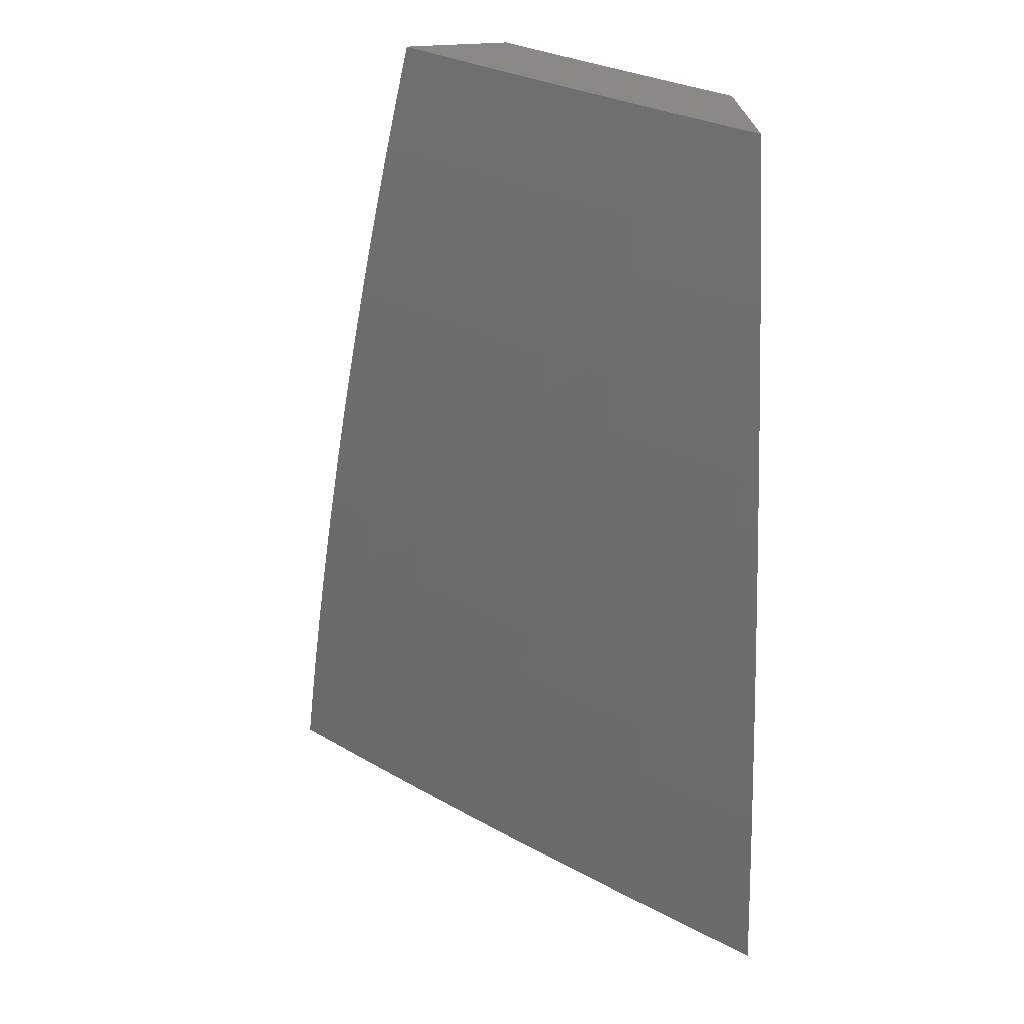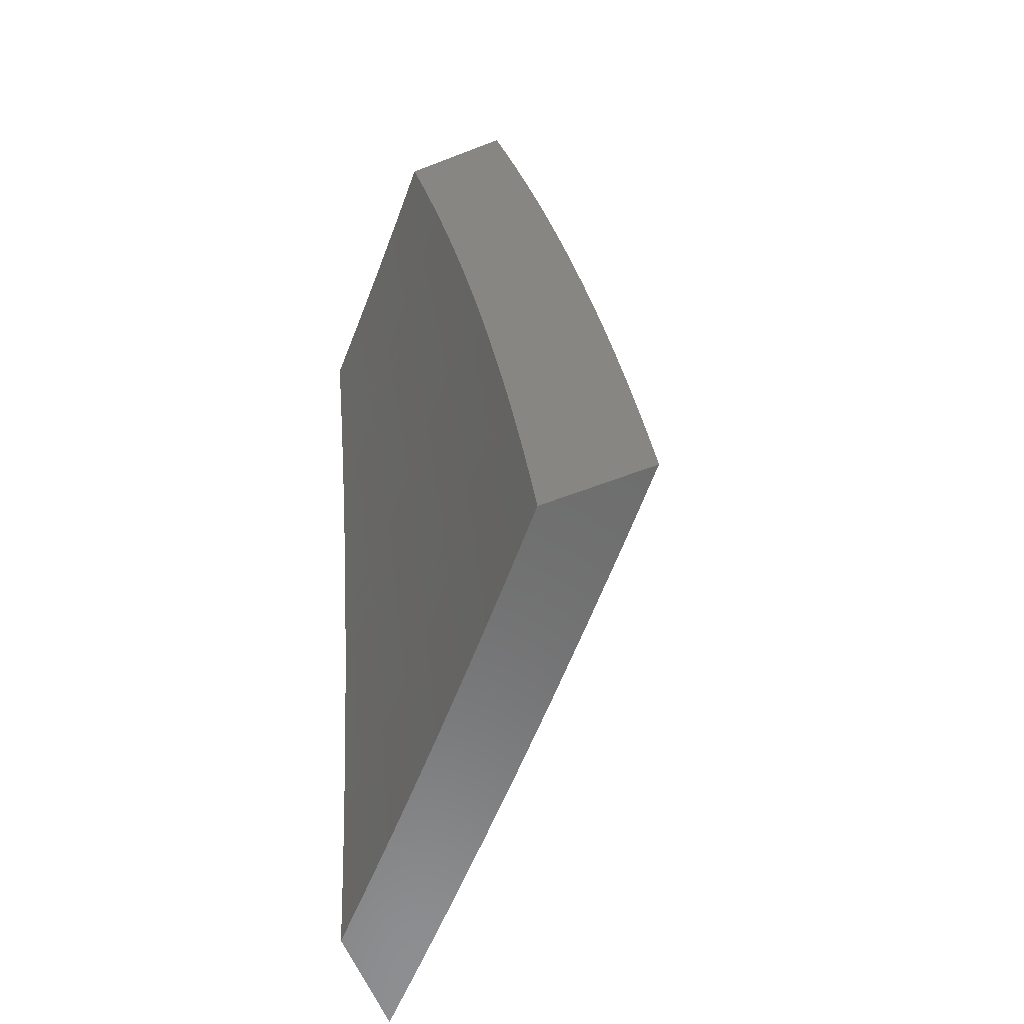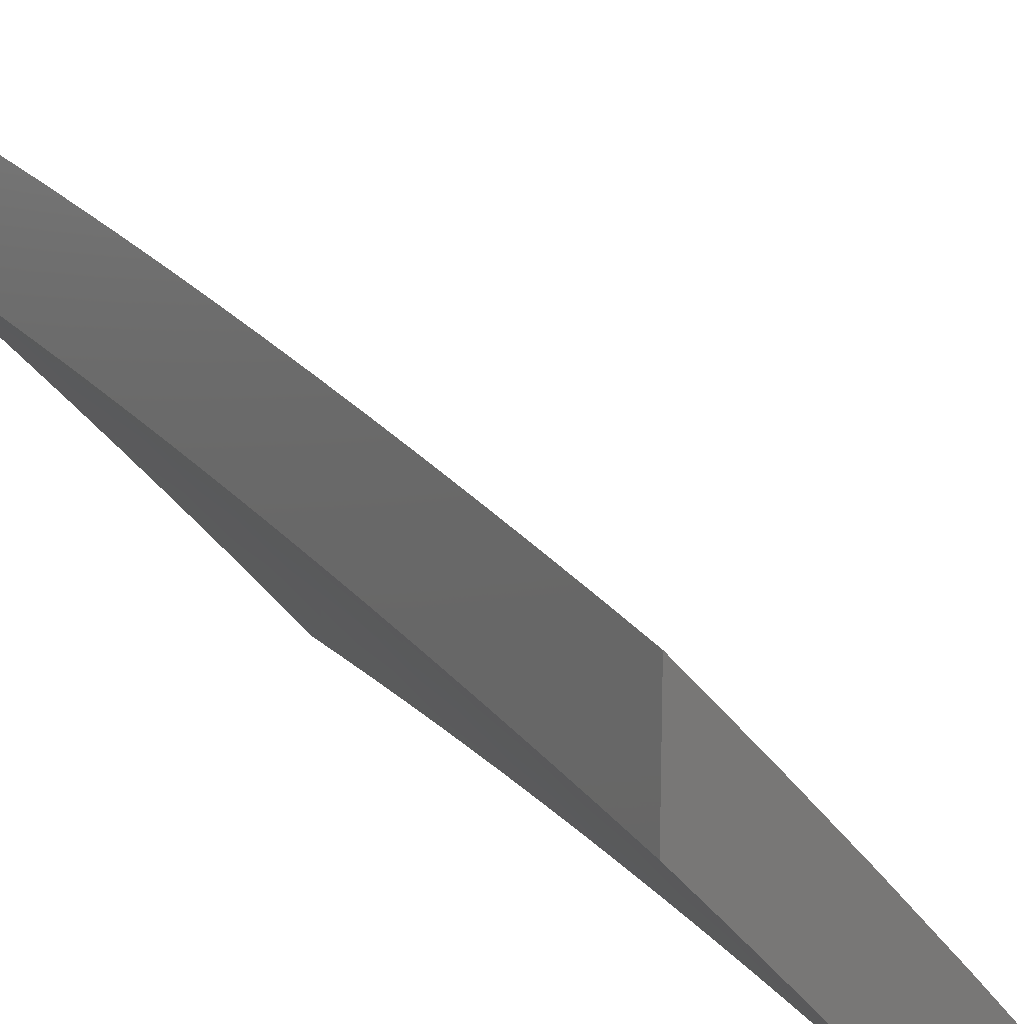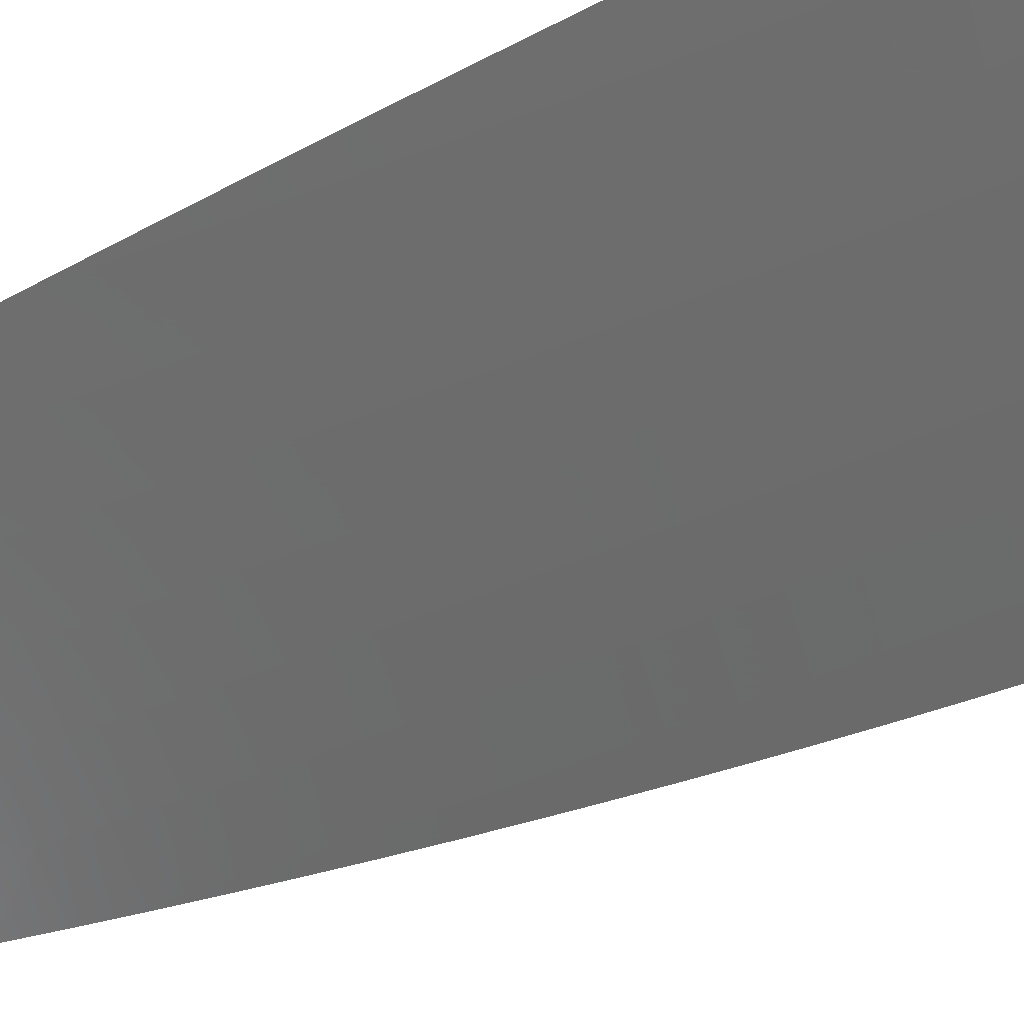
<metadata>
{"format":"stl","ext":"stl","renderer":"f3d","projection":"perspective","resolution":1024,"background":"white","views":[{"elev":29.8,"azim":171.7,"up":"+Z"},{"elev":-58.9,"azim":21.8,"up":"+Z"},{"elev":18.0,"azim":-36.0,"up":"+Y"},{"elev":74.7,"azim":65.7,"up":"+Y"}]}
</metadata>
<code>
# stl→obj: 284 verts, 564 faces
v 8 7.426 1
v 8.05 7.374 1
v 8 7.418 1.063
v 8.046 7.37 1.062
v 8 7.409 1.126
v 8.042 7.366 1.124
v 8.038 7.362 1.186
v 8.092 7.314 1.124
v 8.087 7.31 1.186
v 8.141 7.261 1.124
v 8.137 7.257 1.186
v 8.191 7.208 1.124
v 8.186 7.204 1.186
v 8.239 7.155 1.124
v 8.235 7.151 1.186
v 8.288 7.101 1.124
v 8.283 7.097 1.186
v 8.336 7.047 1.124
v 8.331 7.043 1.186
v 8.377 7 1.126
v 8.369 7 1.189
v 8.1 7.321 1
v 8.096 7.318 1.062
v 8.15 7.268 1
v 8.146 7.265 1.062
v 8.199 7.215 1
v 8.195 7.212 1.062
v 8.248 7.162 1
v 8.244 7.159 1.062
v 8.296 7.108 1
v 8.292 7.105 1.062
v 8.344 7.054 1
v 8.34 7.051 1.062
v 8.392 7 1
v 8.385 7 1.063
v 8.326 7.039 1.248
v 8.36 7 1.252
v 8.321 7.035 1.31
v 8.351 7 1.315
v 8.316 7.03 1.373
v 8.342 7 1.377
v 8.31 7.025 1.435
v 8.332 7 1.44
v 8.304 7.02 1.498
v 8.321 7 1.502
v 8.298 7.015 1.56
v 8.311 7 1.565
v 8.292 7.01 1.623
v 8.299 7 1.627
v 8.285 7.004 1.686
v 8.288 7 1.69
v 8.275 7 1.752
v 8.23 7.052 1.748
v 8.263 7 1.814
v 8.223 7.045 1.811
v 8.25 7 1.876
v 8.215 7.039 1.874
v 8.236 7 1.938
v 8.208 7.032 1.937
v 8.222 7 2
v 8.167 7.061 2
v 8.16 7.085 1.937
v 8.112 7.122 2
v 8.111 7.138 1.937
v 8.056 7.182 2
v 8.063 7.191 1.937
v 8.014 7.243 1.937
v 8.07 7.198 1.874
v 8.021 7.25 1.874
v 8.078 7.204 1.811
v 8.029 7.256 1.811
v 8.085 7.21 1.748
v 8.036 7.263 1.748
v 8.092 7.217 1.686
v 8.042 7.269 1.686
v 8.098 7.222 1.623
v 8.049 7.275 1.623
v 8.104 7.228 1.56
v 8.055 7.28 1.56
v 8.111 7.233 1.498
v 8.061 7.286 1.498
v 8.116 7.239 1.435
v 8.067 7.291 1.435
v 8.122 7.244 1.373
v 8.072 7.296 1.373
v 8.127 7.248 1.31
v 8.078 7.301 1.31
v 8.132 7.253 1.248
v 8.083 7.305 1.248
v 8 7.242 2
v 8 7.257 1.938
v 8 7.272 1.876
v 8 7.286 1.814
v 8 7.299 1.752
v 8 7.313 1.69
v 8 7.325 1.628
v 8 7.337 1.565
v 8.006 7.333 1.56
v 8.012 7.338 1.498
v 8.017 7.343 1.435
v 8.023 7.348 1.373
v 8.028 7.353 1.31
v 8.033 7.358 1.248
v 8 7.349 1.503
v 8 7.36 1.44
v 8 7.371 1.378
v 8 7.381 1.315
v 8 7.391 1.252
v 8 7.401 1.189
v 8.181 7.2 1.248
v 8.176 7.195 1.31
v 8.171 7.191 1.373
v 8.165 7.186 1.435
v 8.159 7.181 1.498
v 8.153 7.175 1.56
v 8.147 7.17 1.623
v 8.14 7.164 1.686
v 8.134 7.158 1.748
v 8.126 7.152 1.811
v 8.119 7.145 1.874
v 8.23 7.147 1.248
v 8.225 7.142 1.31
v 8.22 7.137 1.373
v 8.214 7.133 1.435
v 8.208 7.128 1.498
v 8.202 7.122 1.56
v 8.196 7.117 1.623
v 8.189 7.111 1.686
v 8.182 7.105 1.748
v 8.175 7.099 1.811
v 8.167 7.092 1.874
v 8.278 7.093 1.248
v 8.273 7.089 1.31
v 8.268 7.084 1.373
v 8.262 7.079 1.435
v 8.256 7.074 1.498
v 8.25 7.069 1.56
v 8.244 7.063 1.623
v 8.237 7.058 1.686
v 8.512 7 1
v 8.45 7.071 1
v 8.504 7 1.063
v 8.446 7.068 1.062
v 8.441 7.064 1.124
v 8.379 7.135 1.124
v 8.374 7.131 1.186
v 8.311 7.201 1.186
v 8.307 7.197 1.248
v 8.243 7.266 1.248
v 8.238 7.262 1.31
v 8.174 7.331 1.31
v 8.169 7.326 1.373
v 8.104 7.394 1.373
v 8.099 7.389 1.435
v 8.034 7.457 1.435
v 8.028 7.452 1.498
v 8 7.491 1.44
v 8 7.479 1.503
v 8.383 7.138 1.062
v 8.387 7.142 1
v 8.32 7.209 1.062
v 8.324 7.212 1
v 8.257 7.278 1.062
v 8.261 7.282 1
v 8.192 7.347 1.062
v 8.196 7.351 1
v 8.128 7.416 1.062
v 8.131 7.419 1
v 8.062 7.484 1.062
v 8.066 7.487 1
v 8 7.547 1.063
v 8 7.555 1
v 8 7.539 1.126
v 8.058 7.48 1.124
v 8.123 7.412 1.124
v 8.188 7.343 1.124
v 8.252 7.274 1.124
v 8.316 7.205 1.124
v 8 7.53 1.189
v 8.054 7.476 1.186
v 8.119 7.408 1.186
v 8.184 7.339 1.186
v 8.248 7.27 1.186
v 8.049 7.471 1.248
v 8 7.521 1.252
v 8.044 7.467 1.31
v 8 7.511 1.315
v 8.039 7.462 1.373
v 8 7.501 1.378
v 8.022 7.446 1.56
v 8 7.468 1.565
v 8.016 7.441 1.623
v 8 7.456 1.628
v 8.009 7.435 1.686
v 8 7.443 1.69
v 8.003 7.428 1.748
v 8 7.431 1.752
v 8 7.417 1.814
v 8 7.403 1.876
v 8.061 7.355 1.811
v 8.068 7.361 1.748
v 8.074 7.367 1.686
v 8.081 7.373 1.623
v 8.087 7.379 1.56
v 8.093 7.384 1.498
v 8.054 7.348 1.874
v 8 7.389 1.938
v 8.046 7.341 1.937
v 8 7.374 2
v 8.088 7.282 2
v 8.11 7.273 1.937
v 8.174 7.189 2
v 8.174 7.205 1.937
v 8.237 7.136 1.937
v 8.245 7.143 1.874
v 8.307 7.073 1.874
v 8.314 7.08 1.811
v 8.376 7.01 1.811
v 8.384 7.016 1.748
v 8.397 7 1.752
v 8.409 7 1.69
v 8.26 7.095 2
v 8.299 7.067 1.937
v 8.358 7 1.938
v 8.369 7.003 1.874
v 8.371 7 1.876
v 8.384 7 1.814
v 8.344 7 2
v 8.39 7.022 1.686
v 8.42 7 1.627
v 8.397 7.027 1.623
v 8.431 7 1.565
v 8.404 7.033 1.56
v 8.442 7 1.502
v 8.41 7.038 1.498
v 8.452 7 1.44
v 8.416 7.043 1.435
v 8.462 7 1.377
v 8.421 7.047 1.373
v 8.471 7 1.314
v 8.427 7.052 1.31
v 8.48 7 1.252
v 8.432 7.056 1.248
v 8.489 7 1.189
v 8.437 7.06 1.186
v 8.497 7 1.126
v 8.37 7.127 1.248
v 8.364 7.122 1.31
v 8.359 7.118 1.373
v 8.354 7.113 1.435
v 8.348 7.108 1.498
v 8.342 7.103 1.56
v 8.335 7.097 1.623
v 8.329 7.092 1.686
v 8.322 7.086 1.748
v 8.302 7.192 1.31
v 8.296 7.188 1.373
v 8.291 7.183 1.435
v 8.285 7.178 1.498
v 8.279 7.173 1.56
v 8.273 7.167 1.623
v 8.266 7.161 1.686
v 8.259 7.155 1.748
v 8.252 7.149 1.811
v 8.233 7.257 1.373
v 8.227 7.252 1.435
v 8.222 7.247 1.498
v 8.216 7.242 1.56
v 8.209 7.236 1.623
v 8.203 7.23 1.686
v 8.196 7.224 1.748
v 8.189 7.218 1.811
v 8.182 7.212 1.874
v 8.179 7.335 1.248
v 8.114 7.404 1.248
v 8.163 7.321 1.435
v 8.158 7.316 1.498
v 8.152 7.311 1.56
v 8.145 7.305 1.623
v 8.139 7.299 1.686
v 8.132 7.293 1.748
v 8.125 7.287 1.811
v 8.118 7.28 1.874
v 8.109 7.399 1.31
f 1 2 3
f 3 2 4
f 3 4 5
f 5 4 6
f 5 6 7
f 7 6 8
f 7 8 9
f 9 8 10
f 9 10 11
f 11 10 12
f 11 12 13
f 13 12 14
f 13 14 15
f 15 14 16
f 15 16 17
f 17 16 18
f 17 18 19
f 19 18 20
f 19 20 21
f 2 22 4
f 4 22 23
f 4 23 6
f 6 23 8
f 22 24 23
f 23 24 25
f 23 25 8
f 8 25 10
f 24 26 25
f 25 26 27
f 25 27 10
f 10 27 12
f 26 28 27
f 27 28 29
f 27 29 12
f 12 29 14
f 28 30 29
f 29 30 31
f 29 31 14
f 14 31 16
f 30 32 31
f 31 32 33
f 31 33 16
f 16 33 18
f 34 35 32
f 32 35 33
f 33 35 18
f 18 35 20
f 19 21 36
f 36 21 37
f 36 37 38
f 38 37 39
f 38 39 40
f 40 39 41
f 40 41 42
f 42 41 43
f 42 43 44
f 44 43 45
f 44 45 46
f 46 45 47
f 46 47 48
f 48 47 49
f 48 49 50
f 50 49 51
f 50 51 52
f 50 52 53
f 53 52 54
f 53 54 55
f 55 54 56
f 55 56 57
f 57 56 58
f 57 58 59
f 59 58 60
f 59 60 61
f 59 61 62
f 62 61 63
f 62 63 64
f 64 63 65
f 64 65 66
f 66 65 67
f 66 67 68
f 68 67 69
f 68 69 70
f 70 69 71
f 70 71 72
f 72 71 73
f 72 73 74
f 74 73 75
f 74 75 76
f 76 75 77
f 76 77 78
f 78 77 79
f 78 79 80
f 80 79 81
f 80 81 82
f 82 81 83
f 82 83 84
f 84 83 85
f 84 85 86
f 86 85 87
f 86 87 88
f 88 87 89
f 88 89 11
f 11 89 9
f 65 90 67
f 67 90 91
f 67 91 69
f 69 91 92
f 69 92 93
f 69 93 71
f 71 93 94
f 71 94 73
f 73 94 95
f 73 95 75
f 75 95 96
f 75 96 77
f 77 96 97
f 77 97 79
f 79 97 98
f 79 98 81
f 81 98 99
f 81 99 83
f 83 99 100
f 83 100 85
f 85 100 101
f 85 101 87
f 87 101 102
f 87 102 89
f 89 102 103
f 89 103 9
f 9 103 7
f 97 104 98
f 98 104 99
f 104 105 99
f 99 105 100
f 105 106 100
f 100 106 101
f 106 107 101
f 101 107 102
f 107 108 102
f 102 108 103
f 108 109 103
f 103 109 7
f 109 5 7
f 11 13 88
f 88 13 110
f 88 110 86
f 86 110 111
f 86 111 84
f 84 111 112
f 84 112 82
f 82 112 113
f 82 113 80
f 80 113 114
f 80 114 78
f 78 114 115
f 78 115 76
f 76 115 116
f 76 116 74
f 74 116 117
f 74 117 72
f 72 117 118
f 72 118 70
f 70 118 119
f 70 119 68
f 68 119 120
f 68 120 66
f 66 120 64
f 13 15 110
f 110 15 121
f 110 121 111
f 111 121 122
f 111 122 112
f 112 122 123
f 112 123 113
f 113 123 124
f 113 124 114
f 114 124 125
f 114 125 115
f 115 125 126
f 115 126 116
f 116 126 127
f 116 127 117
f 117 127 128
f 117 128 118
f 118 128 129
f 118 129 119
f 119 129 130
f 119 130 120
f 120 130 131
f 120 131 64
f 64 131 62
f 15 17 121
f 121 17 132
f 121 132 122
f 122 132 133
f 122 133 123
f 123 133 134
f 123 134 124
f 124 134 135
f 124 135 125
f 125 135 136
f 125 136 126
f 126 136 137
f 126 137 127
f 127 137 138
f 127 138 128
f 128 138 139
f 128 139 129
f 129 139 53
f 129 53 130
f 130 53 55
f 130 55 131
f 131 55 57
f 131 57 62
f 62 57 59
f 17 19 132
f 132 19 36
f 132 36 133
f 133 36 38
f 133 38 134
f 134 38 40
f 134 40 135
f 135 40 42
f 135 42 136
f 136 42 44
f 136 44 137
f 137 44 46
f 137 46 138
f 138 46 48
f 138 48 139
f 139 48 50
f 139 50 53
f 140 141 142
f 142 141 143
f 142 143 144
f 144 143 145
f 144 145 146
f 146 145 147
f 146 147 148
f 148 147 149
f 148 149 150
f 150 149 151
f 150 151 152
f 152 151 153
f 152 153 154
f 154 153 155
f 154 155 156
f 156 155 157
f 156 157 158
f 143 141 159
f 159 141 160
f 159 160 161
f 161 160 162
f 161 162 163
f 163 162 164
f 163 164 165
f 165 164 166
f 165 166 167
f 167 166 168
f 167 168 169
f 169 168 170
f 169 170 171
f 171 170 172
f 171 173 169
f 169 173 174
f 169 174 167
f 167 174 175
f 167 175 165
f 165 175 176
f 165 176 163
f 163 176 177
f 163 177 161
f 161 177 178
f 161 178 159
f 159 178 145
f 159 145 143
f 173 179 174
f 174 179 180
f 174 180 175
f 175 180 181
f 175 181 176
f 176 181 182
f 176 182 177
f 177 182 183
f 177 183 178
f 178 183 147
f 178 147 145
f 180 179 184
f 184 179 185
f 184 185 186
f 186 185 187
f 186 187 188
f 188 187 189
f 188 189 155
f 155 189 157
f 156 158 190
f 190 158 191
f 190 191 192
f 192 191 193
f 192 193 194
f 194 193 195
f 194 195 196
f 196 195 197
f 196 197 198
f 199 200 198
f 198 200 201
f 198 201 196
f 196 201 202
f 196 202 194
f 194 202 203
f 194 203 192
f 192 203 204
f 192 204 190
f 190 204 205
f 190 205 156
f 156 205 154
f 200 199 206
f 206 199 207
f 206 207 208
f 208 207 209
f 208 209 210
f 208 210 211
f 211 210 212
f 211 212 213
f 213 212 214
f 213 214 215
f 215 214 216
f 215 216 217
f 217 216 218
f 217 218 219
f 219 218 220
f 219 220 221
f 212 222 214
f 214 222 223
f 214 223 216
f 216 223 224
f 216 224 225
f 225 224 226
f 225 226 227
f 222 228 223
f 223 228 224
f 225 227 218
f 218 227 220
f 219 221 229
f 229 221 230
f 229 230 231
f 231 230 232
f 231 232 233
f 233 232 234
f 233 234 235
f 235 234 236
f 235 236 237
f 237 236 238
f 237 238 239
f 239 238 240
f 239 240 241
f 241 240 242
f 241 242 243
f 243 242 244
f 243 244 245
f 245 244 246
f 245 246 144
f 144 246 142
f 144 146 245
f 245 146 247
f 245 247 243
f 243 247 248
f 243 248 241
f 241 248 249
f 241 249 239
f 239 249 250
f 239 250 237
f 237 250 251
f 237 251 235
f 235 251 252
f 235 252 233
f 233 252 253
f 233 253 231
f 231 253 254
f 231 254 229
f 229 254 255
f 229 255 219
f 219 255 217
f 216 225 218
f 146 148 247
f 247 148 256
f 247 256 248
f 248 256 257
f 248 257 249
f 249 257 258
f 249 258 250
f 250 258 259
f 250 259 251
f 251 259 260
f 251 260 252
f 252 260 261
f 252 261 253
f 253 261 262
f 253 262 254
f 254 262 263
f 254 263 255
f 255 263 264
f 255 264 217
f 217 264 215
f 149 147 183
f 148 150 256
f 256 150 265
f 256 265 257
f 257 265 266
f 257 266 258
f 258 266 267
f 258 267 259
f 259 267 268
f 259 268 260
f 260 268 269
f 260 269 261
f 261 269 270
f 261 270 262
f 262 270 271
f 262 271 263
f 263 271 272
f 263 272 264
f 264 272 273
f 264 273 215
f 215 273 213
f 149 183 274
f 274 183 182
f 274 182 275
f 275 182 181
f 275 181 184
f 184 181 180
f 150 152 265
f 265 152 276
f 265 276 266
f 266 276 277
f 266 277 267
f 267 277 278
f 267 278 268
f 268 278 279
f 268 279 269
f 269 279 280
f 269 280 270
f 270 280 281
f 270 281 271
f 271 281 282
f 271 282 272
f 272 282 283
f 272 283 273
f 273 283 211
f 273 211 213
f 149 274 151
f 151 274 284
f 151 284 153
f 153 284 188
f 153 188 155
f 284 274 275
f 152 154 276
f 276 154 205
f 276 205 277
f 277 205 204
f 277 204 278
f 278 204 203
f 278 203 279
f 279 203 202
f 279 202 280
f 280 202 201
f 280 201 281
f 281 201 200
f 281 200 282
f 282 200 206
f 282 206 283
f 283 206 208
f 283 208 211
f 184 186 275
f 275 186 284
f 186 188 284
f 60 58 228
f 228 58 56
f 228 56 54
f 54 52 228
f 228 52 224
f 224 52 51
f 224 51 226
f 226 51 49
f 226 49 227
f 227 49 47
f 227 47 220
f 220 47 45
f 220 45 221
f 221 45 230
f 230 45 43
f 230 43 232
f 232 43 41
f 232 41 234
f 234 41 39
f 234 39 236
f 236 39 37
f 236 37 238
f 238 37 21
f 238 21 240
f 240 21 20
f 240 20 242
f 242 20 35
f 242 35 244
f 244 35 34
f 244 34 246
f 246 34 142
f 142 34 140
f 140 34 141
f 141 34 32
f 141 32 160
f 160 32 30
f 160 30 162
f 162 30 28
f 162 28 164
f 164 28 26
f 164 26 24
f 164 24 166
f 166 24 22
f 166 22 168
f 168 22 2
f 168 2 170
f 170 2 1
f 170 1 172
f 209 90 210
f 210 90 65
f 210 65 212
f 212 65 63
f 212 63 61
f 212 61 222
f 222 61 60
f 222 60 228
f 3 179 1
f 1 179 173
f 1 173 171
f 179 3 185
f 185 3 5
f 185 5 187
f 187 5 109
f 187 109 189
f 189 109 108
f 189 108 157
f 157 108 107
f 157 107 158
f 158 107 106
f 158 106 191
f 191 106 105
f 191 105 193
f 193 105 104
f 193 104 195
f 195 104 197
f 197 104 97
f 197 97 198
f 198 97 96
f 198 96 199
f 199 96 95
f 199 95 207
f 207 95 94
f 207 94 209
f 209 94 93
f 209 93 92
f 92 91 209
f 209 91 90
f 171 172 1

</code>
